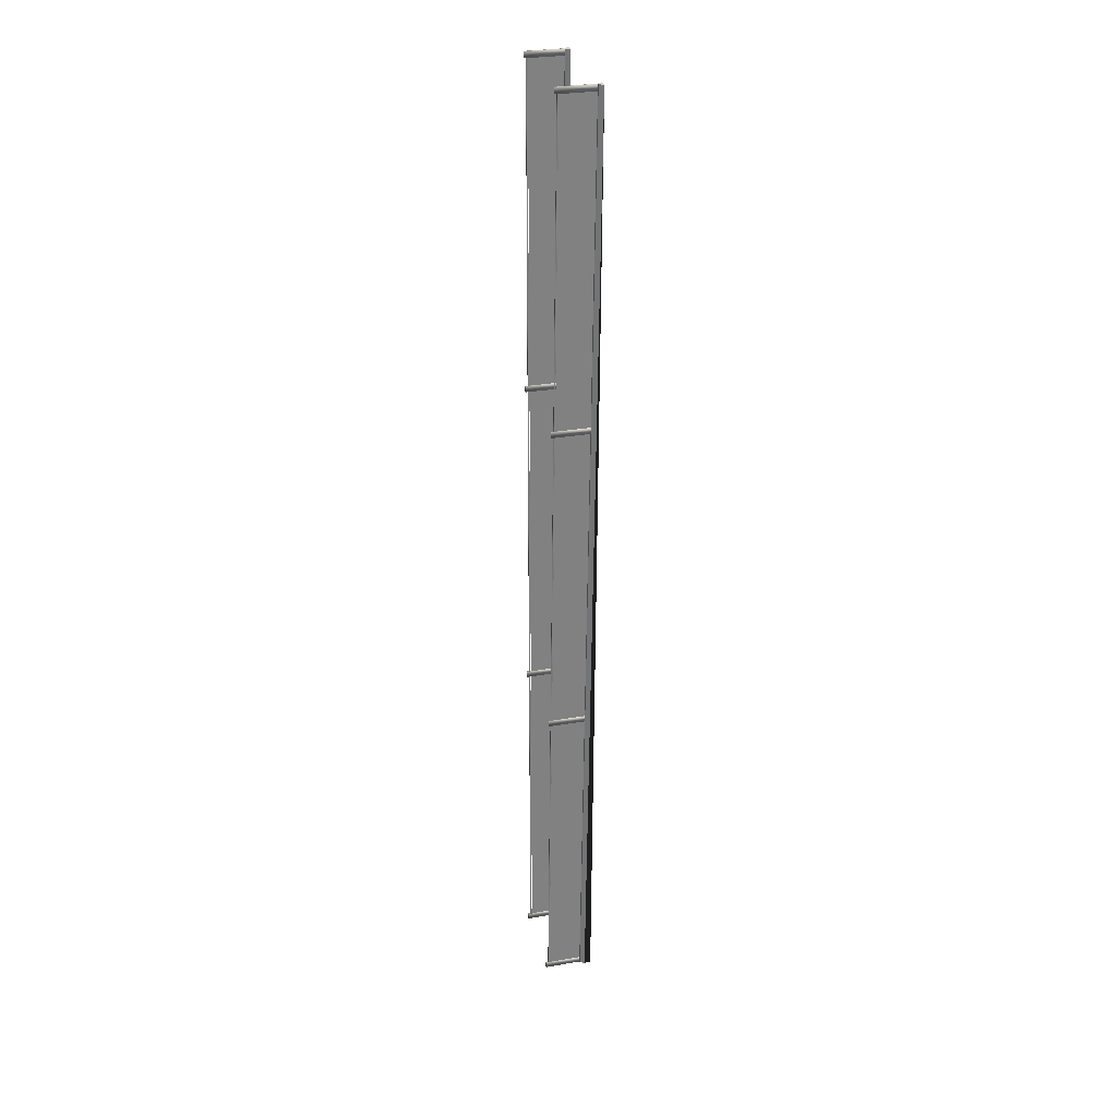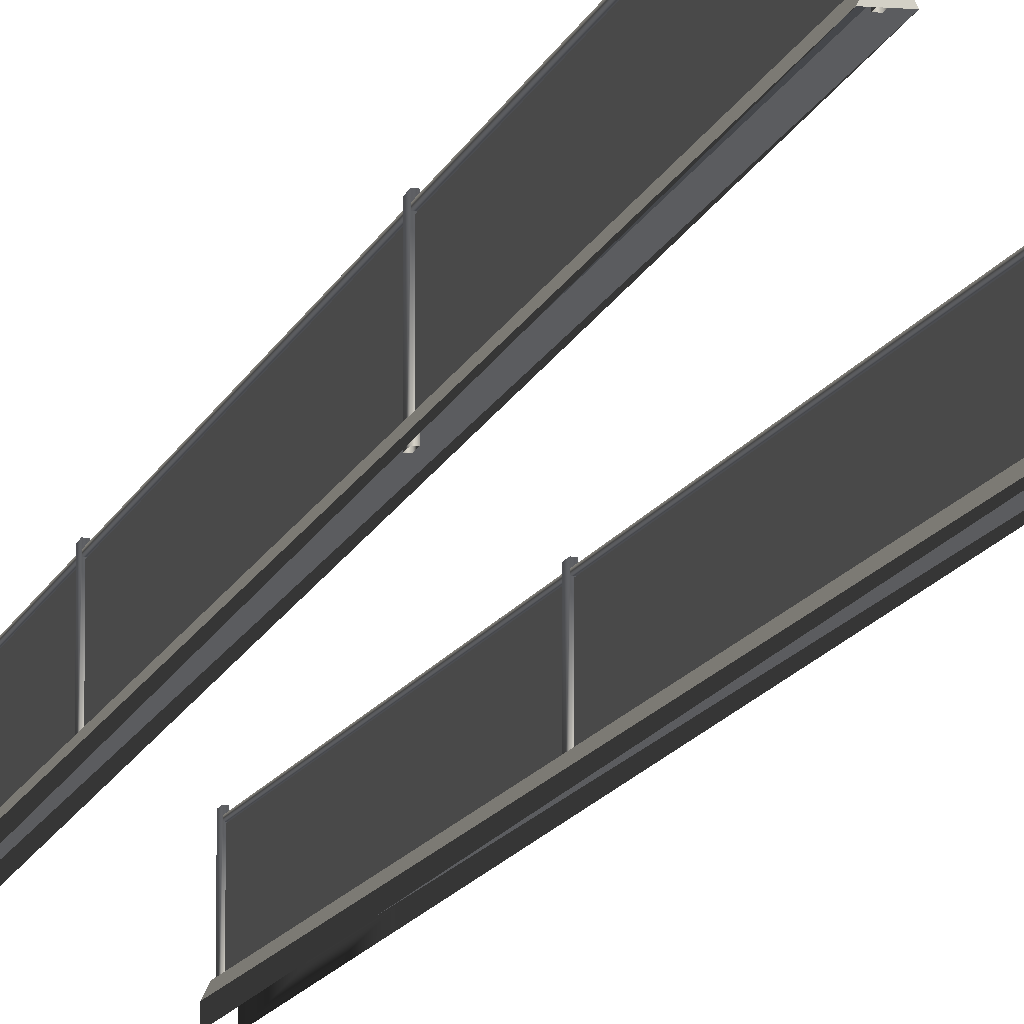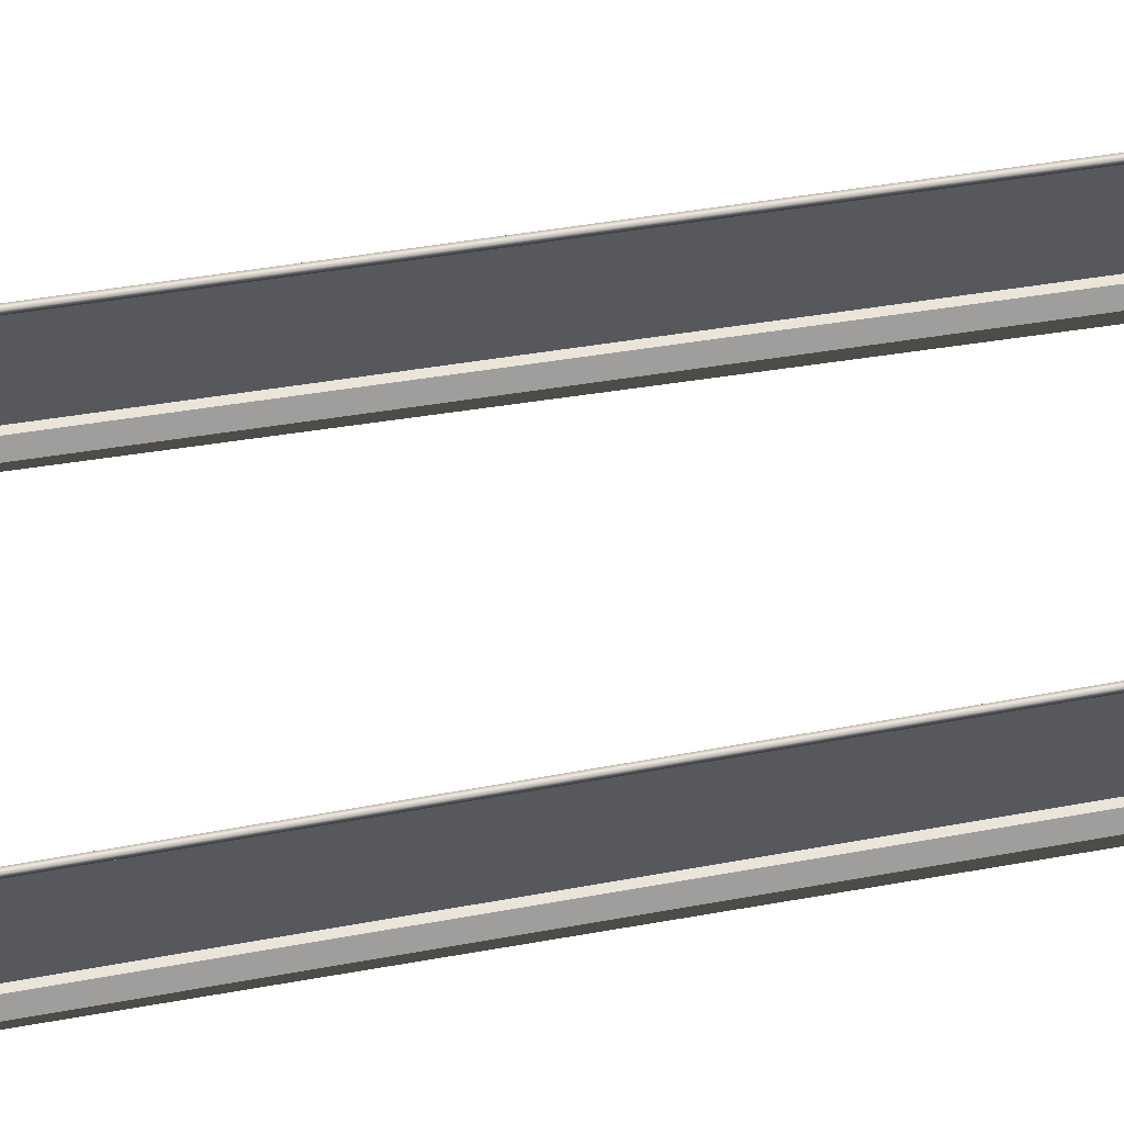
<metadata>
{"format":"obj","ext":"obj","renderer":"f3d","projection":"perspective","resolution":1024,"background":"white","views":[{"elev":29.9,"azim":-104.1,"up":"+Z"},{"elev":-10.5,"azim":-12.3,"up":"+Y"},{"elev":59.1,"azim":80.3,"up":"+Y"}]}
</metadata>
<code>
v  -2.45 0.4347 -32
v  -3 0.4347 -32
v  -2.85 0.7347 -32
v  -2.6 0.7347 -32
v  -3.083 0.3985 -26.67
v  -2.933 0.6985 -26.67
v  -3.167 0.3622 -21.33
v  -3.017 0.6622 -21.33
v  -3.25 0.326 -16
v  -3.1 0.626 -16
v  -3.333 0.2898 -10.67
v  -3.183 0.5898 -10.67
v  -3.417 0.2536 -5.333
v  -3.267 0.5536 -5.333
v  -3.5 0.2174 -0
v  -3.35 0.5174 -0
v  -3.583 0.1811 5.333
v  -3.433 0.4811 5.333
v  -3.667 0.1449 10.67
v  -3.517 0.4449 10.67
v  -3.75 0.1087 16
v  -3.6 0.4087 16
v  -3.833 0.0725 21.33
v  -3.683 0.3725 21.33
v  -3.917 0.0362 26.67
v  -3.767 0.3362 26.67
v  -4 -0 32
v  -3.85 0.3 32
v  -3.45 -0 32
v  -3.6 0.3 32
v  -3.367 0.0362 26.67
v  -3.517 0.3362 26.67
v  -3.283 0.0725 21.33
v  -3.433 0.3725 21.33
v  -3.2 0.1087 16
v  -3.35 0.4087 16
v  -3.117 0.1449 10.67
v  -3.267 0.4449 10.67
v  -3.033 0.1811 5.333
v  -3.183 0.4811 5.333
v  -2.95 0.2174 -0
v  -3.1 0.5174 -0
v  -2.867 0.2536 -5.333
v  -3.017 0.5536 -5.333
v  -2.783 0.2898 -10.67
v  -2.933 0.5898 -10.67
v  -2.7 0.326 -16
v  -2.85 0.626 -16
v  -2.617 0.3622 -21.33
v  -2.767 0.6622 -21.33
v  -2.533 0.3985 -26.67
v  -2.683 0.6985 -26.67
v  -2.808 0.6985 -26.67
v  -2.808 2.898 -26.67
v  -2.725 2.935 -32
v  -2.725 0.7347 -32
v  -2.892 0.6622 -21.33
v  -2.891 2.862 -21.33
v  -2.975 0.626 -16
v  -2.975 2.826 -16
v  -3.058 0.5898 -10.67
v  -3.058 2.79 -10.67
v  -3.142 0.5536 -5.333
v  -3.141 2.754 -5.333
v  -3.225 0.5174 -0
v  -3.225 2.717 -0
v  -3.308 0.4811 5.333
v  -3.308 2.681 5.333
v  -3.392 0.4449 10.67
v  -3.391 2.645 10.67
v  -3.475 0.4087 16
v  -3.475 2.609 16
v  -3.558 0.3725 21.33
v  -3.558 2.572 21.33
v  -3.642 0.3362 26.67
v  -3.641 2.536 26.67
v  -3.725 0.3 32
v  -3.725 2.5 32
v  -2.675 0.4826 -32
v  -2.775 0.4826 -32
v  -2.775 3.204 -32
v  -2.675 3.204 -32
v  -2.781 0.4799 -31.6
v  -2.781 3.201 -31.6
v  -2.681 0.4799 -31.6
v  -2.681 3.201 -31.6
v  -2.68 2.964 -32
v  -2.763 2.928 -26.67
v  -2.854 2.928 -26.67
v  -2.77 2.964 -32
v  -2.846 2.892 -21.33
v  -2.937 2.892 -21.33
v  -2.93 2.856 -16
v  -3.02 2.856 -16
v  -3.013 2.82 -10.67
v  -3.104 2.82 -10.67
v  -3.096 2.783 -5.333
v  -3.187 2.783 -5.333
v  -3.18 2.747 -0
v  -3.27 2.747 -0
v  -3.263 2.711 5.333
v  -3.354 2.711 5.333
v  -3.346 2.675 10.67
v  -3.437 2.675 10.67
v  -3.43 2.638 16
v  -3.52 2.638 16
v  -3.513 2.602 21.33
v  -3.604 2.602 21.33
v  -3.596 2.566 26.67
v  -3.687 2.566 26.67
v  -3.68 2.53 32
v  -3.77 2.53 32
v  -2.68 3.055 -32
v  -2.77 3.055 -32
v  -2.854 3.019 -26.67
v  -2.763 3.019 -26.67
v  -2.937 2.982 -21.33
v  -2.846 2.982 -21.33
v  -3.02 2.946 -16
v  -2.93 2.946 -16
v  -3.104 2.91 -10.67
v  -3.013 2.91 -10.67
v  -3.187 2.874 -5.333
v  -3.096 2.874 -5.333
v  -3.27 2.838 -0
v  -3.18 2.838 -0
v  -3.354 2.801 5.333
v  -3.263 2.801 5.333
v  -3.437 2.765 10.67
v  -3.346 2.765 10.67
v  -3.52 2.729 16
v  -3.43 2.729 16
v  -3.604 2.693 21.33
v  -3.513 2.693 21.33
v  -3.687 2.656 26.67
v  -3.596 2.656 26.67
v  -3.77 2.62 32
v  -3.68 2.62 32
v  -3.005 0.3391 -10.87
v  -3.105 0.3391 -10.87
v  -3.105 3.06 -10.87
v  -3.005 3.06 -10.87
v  -3.112 0.3363 -10.47
v  -3.112 3.057 -10.47
v  -3.012 0.3363 -10.47
v  -3.012 3.057 -10.47
v  -3.339 0.1942 10.47
v  -3.439 0.1942 10.47
v  -3.439 2.915 10.47
v  -3.339 2.915 10.47
v  -3.445 0.1914 10.87
v  -3.445 2.912 10.87
v  -3.345 0.1914 10.87
v  -3.345 2.912 10.87
v  -3.669 0.0506 31.6
v  -3.769 0.0506 31.6
v  -3.769 2.772 31.6
v  -3.669 2.772 31.6
v  -3.775 0.0479 32
v  -3.775 2.769 32
v  -3.675 0.0479 32
v  -3.675 2.769 32
v  3.449 -0.0001 32
v  3.999 -0.0001 32
v  3.849 0.2999 32
v  3.599 0.2999 32
v  3.916 0.0361 26.67
v  3.766 0.3361 26.67
v  3.833 0.0724 21.33
v  3.683 0.3724 21.33
v  3.749 0.1086 16
v  3.599 0.4086 16
v  3.666 0.1448 10.67
v  3.516 0.4448 10.67
v  3.583 0.181 5.333
v  3.433 0.481 5.333
v  3.499 0.2173 -0
v  3.349 0.5173 -0
v  3.416 0.2535 -5.333
v  3.266 0.5535 -5.333
v  3.333 0.2897 -10.67
v  3.183 0.5897 -10.67
v  3.249 0.3259 -16
v  3.099 0.6259 -16
v  3.166 0.3622 -21.33
v  3.016 0.6622 -21.33
v  3.083 0.3984 -26.67
v  2.933 0.6984 -26.67
v  2.999 0.4346 -32
v  2.849 0.7346 -32
v  2.449 0.4346 -32
v  2.599 0.7346 -32
v  2.533 0.3984 -26.67
v  2.683 0.6984 -26.67
v  2.616 0.3622 -21.33
v  2.766 0.6622 -21.33
v  2.699 0.3259 -16
v  2.849 0.6259 -16
v  2.783 0.2897 -10.67
v  2.933 0.5897 -10.67
v  2.866 0.2535 -5.333
v  3.016 0.5535 -5.333
v  2.949 0.2173 -0
v  3.099 0.5173 0
v  3.033 0.181 5.333
v  3.183 0.481 5.333
v  3.116 0.1448 10.67
v  3.266 0.4448 10.67
v  3.199 0.1086 16
v  3.349 0.4086 16
v  3.283 0.0724 21.33
v  3.433 0.3724 21.33
v  3.366 0.0361 26.67
v  3.516 0.3361 26.67
v  3.641 0.3361 26.67
v  3.642 2.536 26.67
v  3.725 2.5 32
v  3.724 0.2999 32
v  3.558 0.3724 21.33
v  3.558 2.572 21.33
v  3.474 0.4086 16
v  3.475 2.609 16
v  3.391 0.4448 10.67
v  3.392 2.645 10.67
v  3.308 0.481 5.333
v  3.308 2.681 5.333
v  3.224 0.5173 0
v  3.225 2.717 -0
v  3.141 0.5535 -5.333
v  3.142 2.753 -5.333
v  3.058 0.5897 -10.67
v  3.058 2.79 -10.67
v  2.974 0.6259 -16
v  2.975 2.826 -16
v  2.891 0.6622 -21.33
v  2.892 2.862 -21.33
v  2.808 0.6984 -26.67
v  2.808 2.898 -26.67
v  2.724 0.7346 -32
v  2.725 2.935 -32
v  2.68 0.4798 -31.6
v  2.78 0.4798 -31.6
v  2.78 3.201 -31.6
v  2.68 3.201 -31.6
v  2.774 0.4825 -32
v  2.774 3.204 -32
v  2.674 0.4825 -32
v  2.674 3.204 -32
v  3.68 2.53 32
v  3.596 2.566 26.67
v  3.686 2.566 26.67
v  3.769 2.53 32
v  3.513 2.603 21.33
v  3.602 2.603 21.33
v  3.43 2.639 16
v  3.519 2.639 16
v  3.346 2.675 10.67
v  3.436 2.675 10.67
v  3.263 2.711 5.333
v  3.352 2.711 5.333
v  3.18 2.748 -0
v  3.269 2.748 -0
v  3.096 2.784 -5.333
v  3.186 2.784 -5.333
v  3.013 2.82 -10.67
v  3.102 2.82 -10.67
v  2.93 2.856 -16
v  3.019 2.856 -16
v  2.846 2.892 -21.33
v  2.936 2.893 -21.33
v  2.763 2.929 -26.67
v  2.852 2.929 -26.67
v  2.68 2.965 -32
v  2.769 2.965 -32
v  3.68 2.62 32
v  3.769 2.62 32
v  3.686 2.656 26.67
v  3.596 2.656 26.67
v  3.602 2.692 21.33
v  3.513 2.692 21.33
v  3.519 2.728 16
v  3.43 2.728 16
v  3.436 2.764 10.67
v  3.346 2.764 10.67
v  3.352 2.801 5.333
v  3.263 2.801 5.333
v  3.269 2.837 -0
v  3.18 2.837 -0
v  3.186 2.873 -5.333
v  3.096 2.873 -5.333
v  3.102 2.909 -10.67
v  3.013 2.909 -10.67
v  3.019 2.946 -16
v  2.93 2.946 -16
v  2.936 2.982 -21.33
v  2.846 2.982 -21.33
v  2.852 3.018 -26.67
v  2.763 3.018 -26.67
v  2.769 3.054 -32
v  2.68 3.054 -32
v  3.011 0.3362 -10.47
v  3.111 0.3362 -10.47
v  3.111 3.057 -10.47
v  3.011 3.057 -10.47
v  3.104 0.339 -10.87
v  3.104 3.06 -10.87
v  3.005 0.339 -10.87
v  3.005 3.06 -10.87
v  3.344 0.1913 10.87
v  3.444 0.1913 10.87
v  3.444 2.912 10.87
v  3.344 2.912 10.87
v  3.438 0.1941 10.47
v  3.438 2.915 10.47
v  3.338 0.1941 10.47
v  3.338 2.915 10.47
v  3.674 0.0478 32
v  3.774 0.0478 32
v  3.774 2.769 32
v  3.674 2.769 32
v  3.768 0.0505 31.6
v  3.768 2.772 31.6
v  3.668 0.0505 31.6
v  3.668 2.772 31.6
v  3.916 -0.0004 26.67
v  3.999 -0.0004 32
v  3.833 -0.0004 21.33
v  3.749 -0.0004 16
v  3.666 -0.0004 10.67
v  3.583 -0.0004 5.333
v  3.499 -0.0004 -0
v  3.416 -0.0004 -5.333
v  3.333 -0.0004 -10.67
v  3.249 -0.0004 -16
v  3.166 -0.0004 -21.33
v  3.083 -0.0004 -26.67
v  2.999 -0.0004 -32
v  2.533 -0.0004 -26.67
v  2.449 -0.0004 -32
v  2.616 -0.0004 -21.33
v  2.699 -0.0004 -16
v  2.783 -0.0004 -10.67
v  2.866 -0.0004 -5.333
v  2.949 -0.0004 -0
v  3.033 -0.0004 5.333
v  3.116 -0.0004 10.67
v  3.199 -0.0004 16
v  3.283 -0.0004 21.33
v  3.366 -0.0004 26.67
v  3.449 -0.0004 32
v  -3.367 -0.0002 26.67
v  -3.367 0.0363 26.67
v  -3.45 0.0001 32
v  -3.45 -0.0002 32
v  -3.283 -0.0002 21.33
v  -3.283 0.0726 21.33
v  -3.2 -0.0002 16
v  -3.2 0.1088 16
v  -3.117 -0.0002 10.67
v  -3.117 0.145 10.67
v  -3.033 -0.0002 5.333
v  -3.033 0.1812 5.333
v  -2.95 -0.0002 -0.0001
v  -2.95 0.2175 -0.0001
v  -2.867 -0.0002 -5.333
v  -2.867 0.2537 -5.333
v  -2.783 -0.0002 -10.67
v  -2.783 0.2899 -10.67
v  -2.7 -0.0002 -16
v  -2.7 0.3261 -16
v  -2.617 -0.0002 -21.33
v  -2.617 0.3624 -21.33
v  -2.533 -0.0002 -26.67
v  -2.533 0.3986 -26.67
v  -2.45 -0.0002 -32
v  -2.45 0.4348 -32
v  -3.083 -0.0002 -26.67
v  -3.083 0.3986 -26.67
v  -3 0.4348 -32
v  -3 -0.0002 -32
v  -3.167 -0.0002 -21.33
v  -3.167 0.3624 -21.33
v  -3.25 -0.0002 -16
v  -3.25 0.3261 -16
v  -3.333 -0.0002 -10.67
v  -3.333 0.2899 -10.67
v  -3.417 -0.0002 -5.333
v  -3.417 0.2537 -5.333
v  -3.5 -0.0002 -0.0001
v  -3.5 0.2175 -0.0001
v  -3.583 -0.0002 5.333
v  -3.583 0.1812 5.333
v  -3.667 -0.0002 10.67
v  -3.667 0.145 10.67
v  -3.75 -0.0002 16
v  -3.75 0.1088 16
v  -3.833 -0.0002 21.33
v  -3.833 0.0726 21.33
v  -3.917 -0.0002 26.67
v  -3.917 0.0363 26.67
v  -4 -0.0002 32
v  -4 0.0001 32
g Ground_Node_Fence_Steel
f 1 2 3
f 3 4 1
f 2 5 6
f 6 3 2
f 5 7 8
f 8 6 5
f 7 9 10
f 10 8 7
f 9 11 12
f 12 10 9
f 11 13 14
f 14 12 11
f 13 15 16
f 16 14 13
f 15 17 18
f 18 16 15
f 17 19 20
f 20 18 17
f 19 21 22
f 22 20 19
f 21 23 24
f 24 22 21
f 23 25 26
f 26 24 23
f 25 27 28
f 28 26 25
f 27 29 30
f 30 28 27
f 29 31 32
f 32 30 29
f 31 33 34
f 34 32 31
f 33 35 36
f 36 34 33
f 35 37 38
f 38 36 35
f 37 39 40
f 40 38 37
f 39 41 42
f 42 40 39
f 41 43 44
f 44 42 41
f 43 45 46
f 46 44 43
f 45 47 48
f 48 46 45
f 47 49 50
f 50 48 47
f 49 51 52
f 52 50 49
f 51 1 4
f 4 52 51
f 53 54 55
f 55 56 53
f 57 58 54
f 54 53 57
f 59 60 58
f 58 57 59
f 61 62 60
f 60 59 61
f 63 64 62
f 62 61 63
f 65 66 64
f 64 63 65
f 67 68 66
f 66 65 67
f 69 70 68
f 68 67 69
f 71 72 70
f 70 69 71
f 73 74 72
f 72 71 73
f 75 76 74
f 74 73 75
f 77 78 76
f 76 75 77
f 79 80 81
f 81 82 79
f 80 83 84
f 84 81 80
f 83 85 86
f 86 84 83
f 85 79 82
f 82 86 85
f 87 88 89
f 89 90 87
f 88 91 92
f 92 89 88
f 91 93 94
f 94 92 91
f 93 95 96
f 96 94 93
f 95 97 98
f 98 96 95
f 97 99 100
f 100 98 97
f 99 101 102
f 102 100 99
f 101 103 104
f 104 102 101
f 103 105 106
f 106 104 103
f 105 107 108
f 108 106 105
f 107 109 110
f 110 108 107
f 109 111 112
f 112 110 109
f 113 114 115
f 115 116 113
f 116 115 117
f 117 118 116
f 118 117 119
f 119 120 118
f 120 119 121
f 121 122 120
f 122 121 123
f 123 124 122
f 124 123 125
f 125 126 124
f 126 125 127
f 127 128 126
f 128 127 129
f 129 130 128
f 130 129 131
f 131 132 130
f 132 131 133
f 133 134 132
f 134 133 135
f 135 136 134
f 136 135 137
f 137 138 136
f 87 90 114
f 114 113 87
f 90 89 115
f 115 114 90
f 89 92 117
f 117 115 89
f 92 94 119
f 119 117 92
f 94 96 121
f 121 119 94
f 96 98 123
f 123 121 96
f 98 100 125
f 125 123 98
f 100 102 127
f 127 125 100
f 102 104 129
f 129 127 102
f 104 106 131
f 131 129 104
f 106 108 133
f 133 131 106
f 108 110 135
f 135 133 108
f 110 112 137
f 137 135 110
f 112 111 138
f 138 137 112
f 111 109 136
f 136 138 111
f 109 107 134
f 134 136 109
f 107 105 132
f 132 134 107
f 105 103 130
f 130 132 105
f 103 101 128
f 128 130 103
f 101 99 126
f 126 128 101
f 99 97 124
f 124 126 99
f 97 95 122
f 122 124 97
f 95 93 120
f 120 122 95
f 93 91 118
f 118 120 93
f 91 88 116
f 116 118 91
f 88 87 113
f 113 116 88
f 139 140 141
f 141 142 139
f 140 143 144
f 144 141 140
f 143 145 146
f 146 144 143
f 145 139 142
f 142 146 145
f 147 148 149
f 149 150 147
f 148 151 152
f 152 149 148
f 151 153 154
f 154 152 151
f 153 147 150
f 150 154 153
f 155 156 157
f 157 158 155
f 156 159 160
f 160 157 156
f 159 161 162
f 162 160 159
f 161 155 158
f 158 162 161
f 53 56 55
f 55 54 53
f 57 53 54
f 54 58 57
f 59 57 58
f 58 60 59
f 61 59 60
f 60 62 61
f 63 61 62
f 62 64 63
f 65 63 64
f 64 66 65
f 67 65 66
f 66 68 67
f 69 67 68
f 68 70 69
f 71 69 70
f 70 72 71
f 73 71 72
f 72 74 73
f 75 73 74
f 74 76 75
f 77 75 76
f 76 78 77
f 163 164 165
f 165 166 163
f 164 167 168
f 168 165 164
f 167 169 170
f 170 168 167
f 169 171 172
f 172 170 169
f 171 173 174
f 174 172 171
f 173 175 176
f 176 174 173
f 175 177 178
f 178 176 175
f 177 179 180
f 180 178 177
f 179 181 182
f 182 180 179
f 181 183 184
f 184 182 181
f 183 185 186
f 186 184 183
f 185 187 188
f 188 186 185
f 187 189 190
f 190 188 187
f 189 191 192
f 192 190 189
f 191 193 194
f 194 192 191
f 193 195 196
f 196 194 193
f 195 197 198
f 198 196 195
f 197 199 200
f 200 198 197
f 199 201 202
f 202 200 199
f 201 203 204
f 204 202 201
f 203 205 206
f 206 204 203
f 205 207 208
f 208 206 205
f 207 209 210
f 210 208 207
f 209 211 212
f 212 210 209
f 211 213 214
f 214 212 211
f 213 163 166
f 166 214 213
f 215 216 217
f 217 218 215
f 219 220 216
f 216 215 219
f 221 222 220
f 220 219 221
f 223 224 222
f 222 221 223
f 225 226 224
f 224 223 225
f 227 228 226
f 226 225 227
f 229 230 228
f 228 227 229
f 231 232 230
f 230 229 231
f 233 234 232
f 232 231 233
f 235 236 234
f 234 233 235
f 237 238 236
f 236 235 237
f 239 240 238
f 238 237 239
f 241 242 243
f 243 244 241
f 242 245 246
f 246 243 242
f 245 247 248
f 248 246 245
f 247 241 244
f 244 248 247
f 249 250 251
f 251 252 249
f 250 253 254
f 254 251 250
f 253 255 256
f 256 254 253
f 255 257 258
f 258 256 255
f 257 259 260
f 260 258 257
f 259 261 262
f 262 260 259
f 261 263 264
f 264 262 261
f 263 265 266
f 266 264 263
f 265 267 268
f 268 266 265
f 267 269 270
f 270 268 267
f 269 271 272
f 272 270 269
f 271 273 274
f 274 272 271
f 275 276 277
f 277 278 275
f 278 277 279
f 279 280 278
f 280 279 281
f 281 282 280
f 282 281 283
f 283 284 282
f 284 283 285
f 285 286 284
f 286 285 287
f 287 288 286
f 288 287 289
f 289 290 288
f 290 289 291
f 291 292 290
f 292 291 293
f 293 294 292
f 294 293 295
f 295 296 294
f 296 295 297
f 297 298 296
f 298 297 299
f 299 300 298
f 249 252 276
f 276 275 249
f 252 251 277
f 277 276 252
f 251 254 279
f 279 277 251
f 254 256 281
f 281 279 254
f 256 258 283
f 283 281 256
f 258 260 285
f 285 283 258
f 260 262 287
f 287 285 260
f 262 264 289
f 289 287 262
f 264 266 291
f 291 289 264
f 266 268 293
f 293 291 266
f 268 270 295
f 295 293 268
f 270 272 297
f 297 295 270
f 272 274 299
f 299 297 272
f 274 273 300
f 300 299 274
f 273 271 298
f 298 300 273
f 271 269 296
f 296 298 271
f 269 267 294
f 294 296 269
f 267 265 292
f 292 294 267
f 265 263 290
f 290 292 265
f 263 261 288
f 288 290 263
f 261 259 286
f 286 288 261
f 259 257 284
f 284 286 259
f 257 255 282
f 282 284 257
f 255 253 280
f 280 282 255
f 253 250 278
f 278 280 253
f 250 249 275
f 275 278 250
f 301 302 303
f 303 304 301
f 302 305 306
f 306 303 302
f 305 307 308
f 308 306 305
f 307 301 304
f 304 308 307
f 309 310 311
f 311 312 309
f 310 313 314
f 314 311 310
f 313 315 316
f 316 314 313
f 315 309 312
f 312 316 315
f 317 318 319
f 319 320 317
f 318 321 322
f 322 319 318
f 321 323 324
f 324 322 321
f 323 317 320
f 320 324 323
f 215 218 217
f 217 216 215
f 219 215 216
f 216 220 219
f 221 219 220
f 220 222 221
f 223 221 222
f 222 224 223
f 225 223 224
f 224 226 225
f 227 225 226
f 226 228 227
f 229 227 228
f 228 230 229
f 231 229 230
f 230 232 231
f 233 231 232
f 232 234 233
f 235 233 234
f 234 236 235
f 237 235 236
f 236 238 237
f 239 237 238
f 238 240 239
f 4 3 6
f 6 52 4
f 166 165 168
f 168 214 166
f 52 6 8
f 8 50 52
f 194 188 190
f 190 192 194
f 196 186 188
f 188 194 196
f 50 8 10
f 10 48 50
f 198 184 186
f 186 196 198
f 48 10 12
f 12 46 48
f 200 182 184
f 184 198 200
f 46 12 14
f 14 44 46
f 202 180 182
f 182 200 202
f 44 14 16
f 16 42 44
f 204 178 180
f 180 202 204
f 42 16 18
f 18 40 42
f 206 176 178
f 178 204 206
f 40 18 20
f 20 38 40
f 208 174 176
f 176 206 208
f 38 20 22
f 22 36 38
f 210 172 174
f 174 208 210
f 36 22 24
f 24 34 36
f 212 170 172
f 172 210 212
f 34 24 26
f 26 32 34
f 214 168 170
f 170 212 214
f 32 26 28
f 28 30 32
f 82 81 84
f 84 86 82
f 142 141 144
f 144 146 142
f 150 149 152
f 152 154 150
f 158 157 160
f 160 162 158
f 244 243 246
f 246 248 244
f 304 303 306
f 306 308 304
f 312 311 314
f 314 316 312
f 320 319 322
f 322 324 320
f 325 167 164 326
f 327 169 167 325
f 328 171 169 327
f 329 173 171 328
f 330 175 173 329
f 331 177 175 330
f 332 179 177 331
f 333 181 179 332
f 334 183 181 333
f 335 185 183 334
f 336 187 185 335
f 337 189 187 336
f 338 193 191 339
f 340 195 193 338
f 341 197 195 340
f 342 199 197 341
f 343 201 199 342
f 344 203 201 343
f 345 205 203 344
f 346 207 205 345
f 347 209 207 346
f 348 211 209 347
f 349 213 211 348
f 350 163 213 349
f 351 352 353 354
f 355 356 352 351
f 357 358 356 355
f 359 360 358 357
f 361 362 360 359
f 363 364 362 361
f 365 366 364 363
f 367 368 366 365
f 369 370 368 367
f 371 372 370 369
f 373 374 372 371
f 375 376 374 373
f 377 378 379 380
f 381 382 378 377
f 383 384 382 381
f 385 386 384 383
f 387 388 386 385
f 389 390 388 387
f 391 392 390 389
f 393 394 392 391
f 395 396 394 393
f 397 398 396 395
f 399 400 398 397
f 401 402 400 399

</code>
